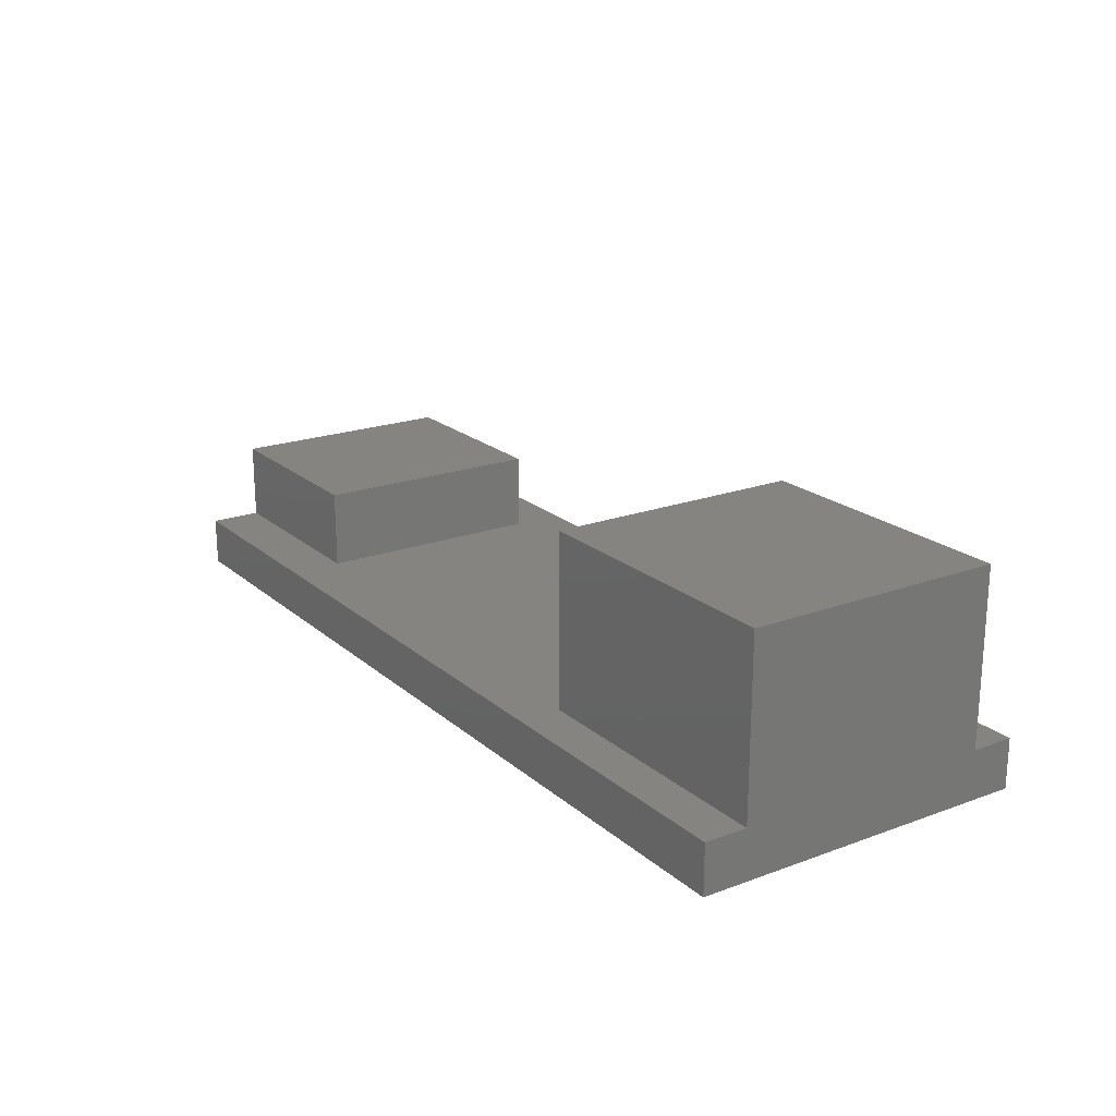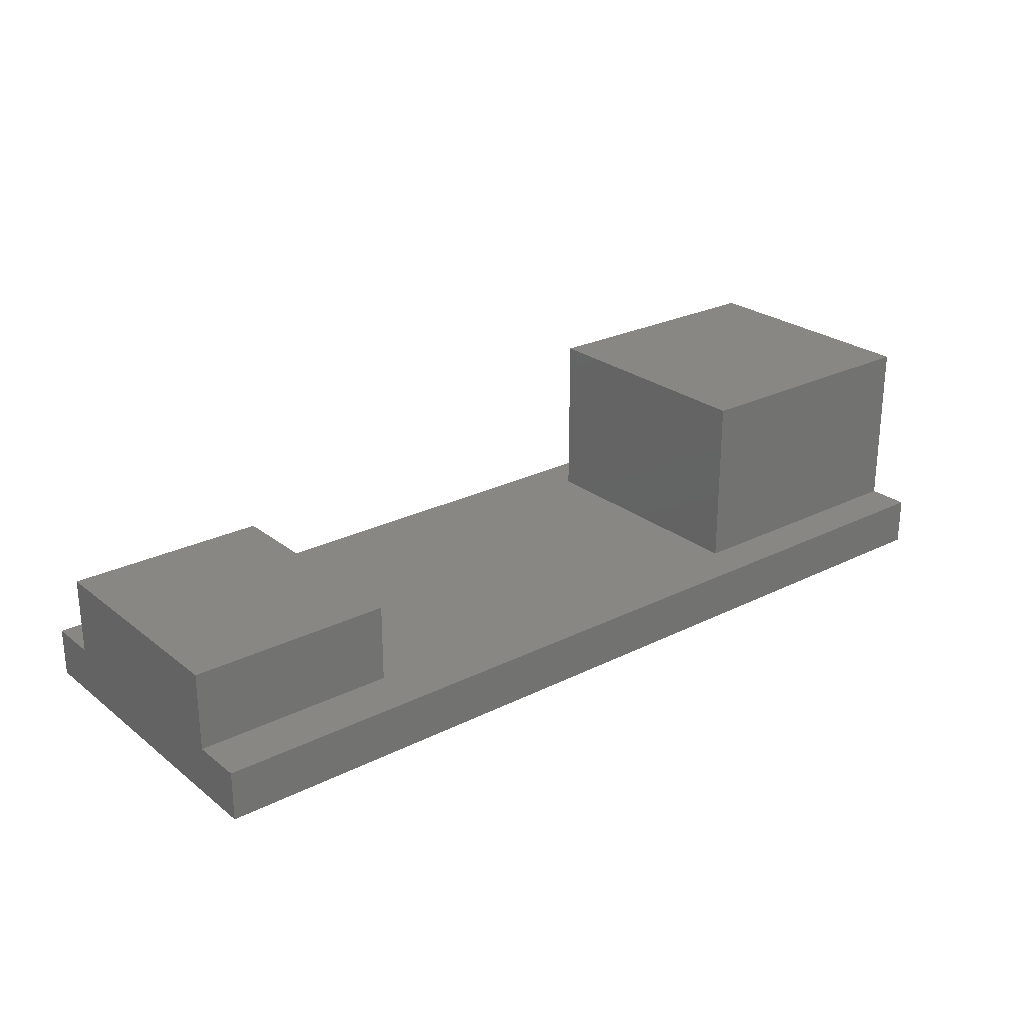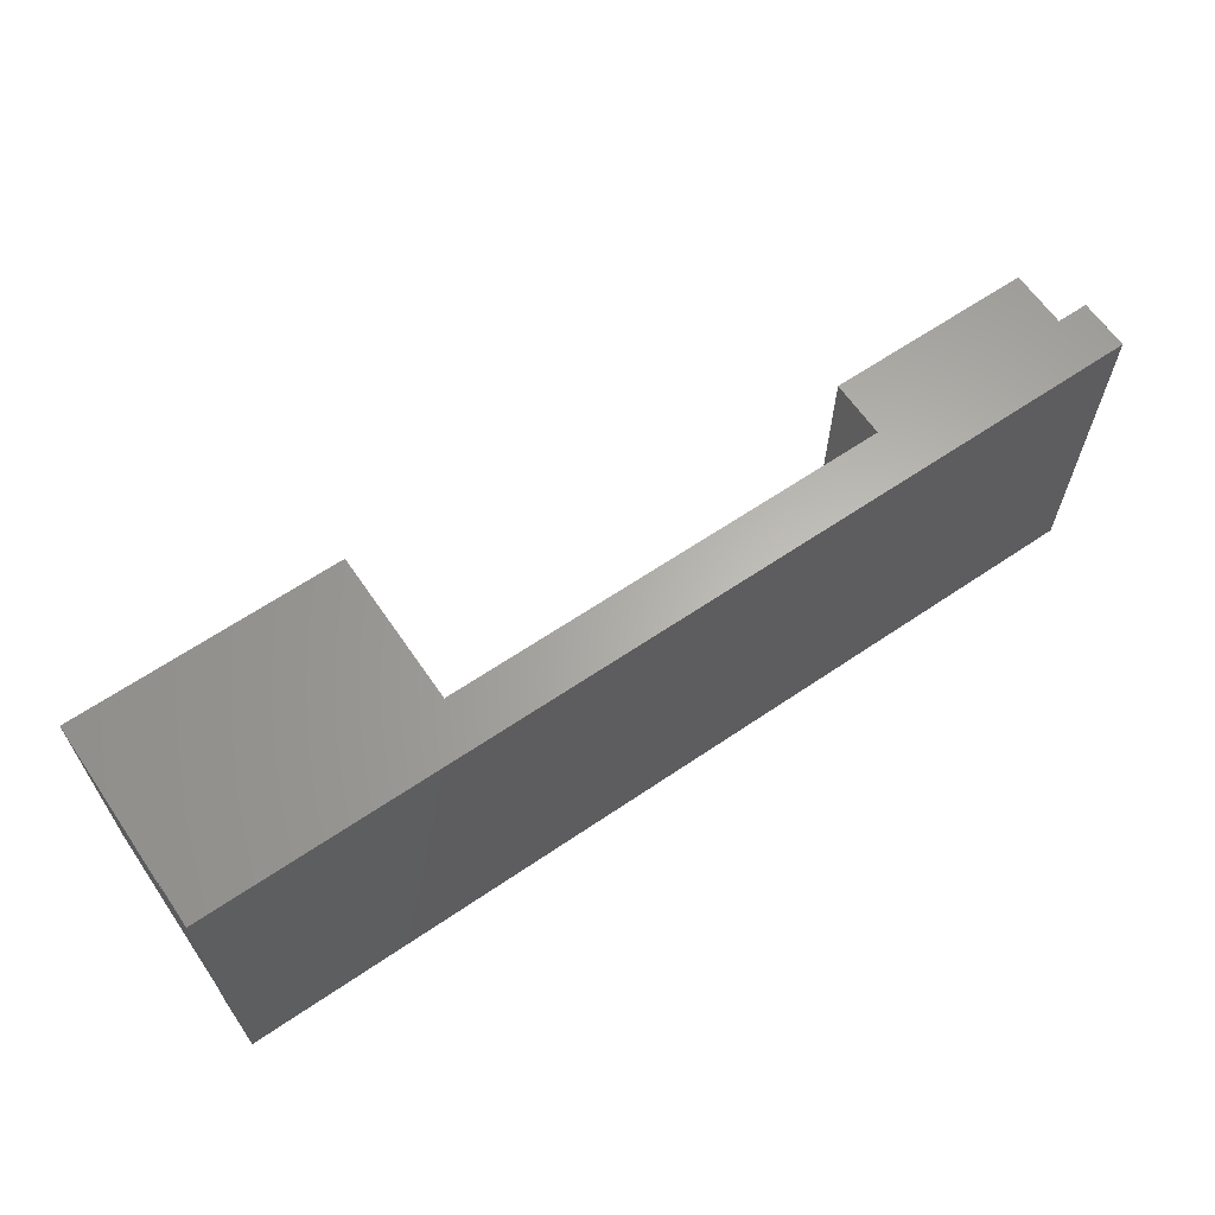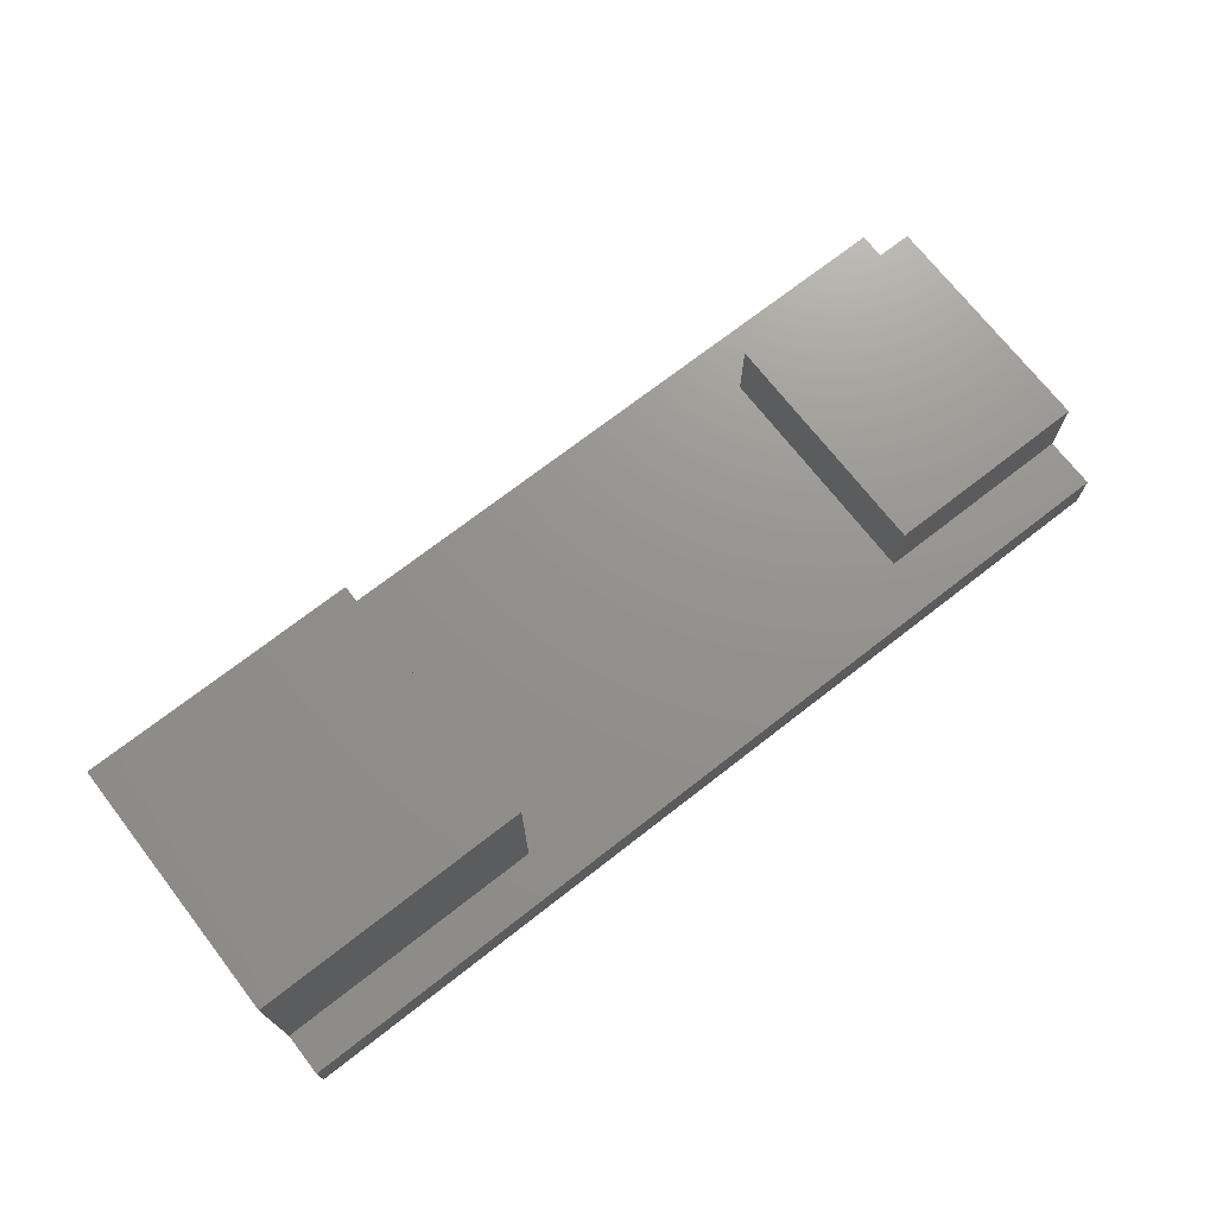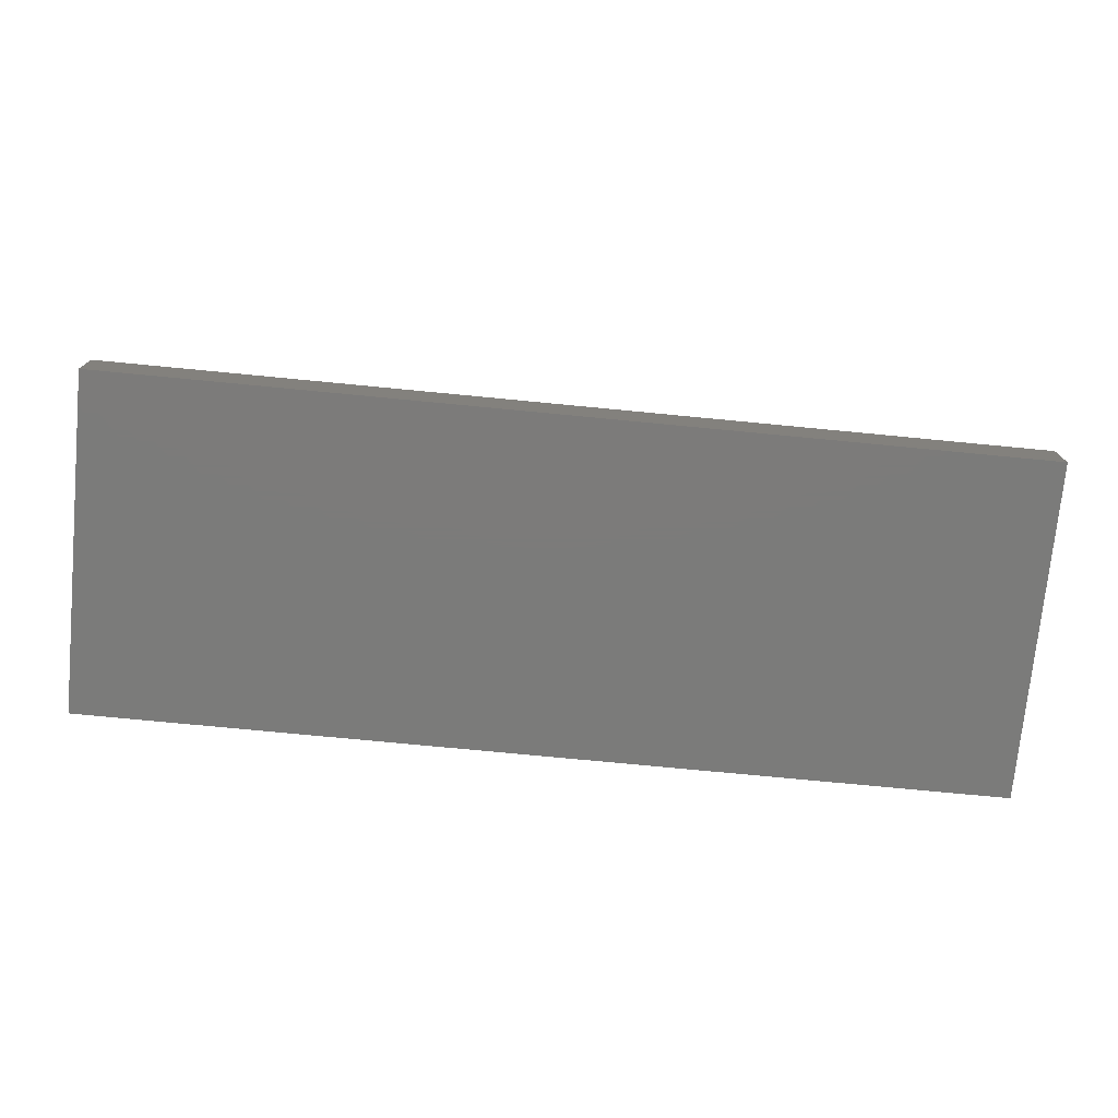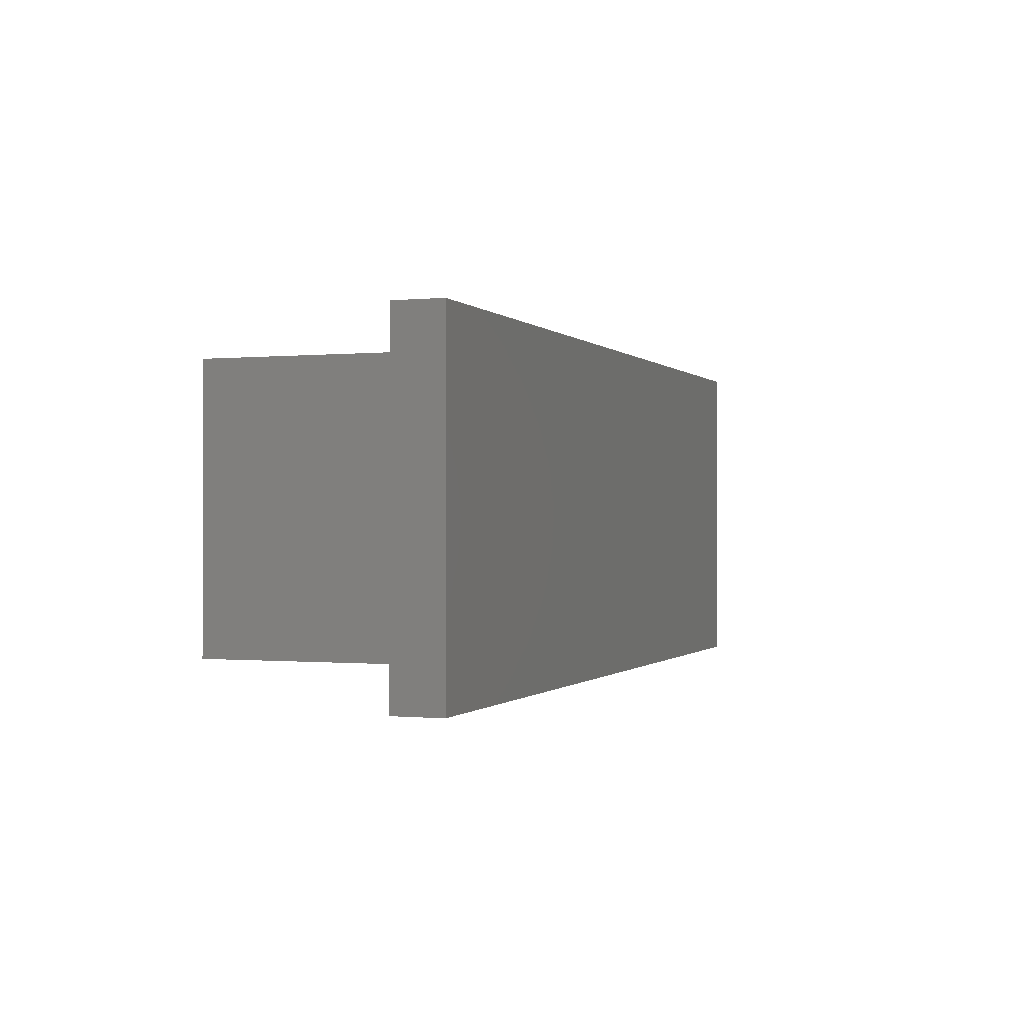
<metadata>
{"format":"stl","ext":"stl","renderer":"f3d","projection":"perspective","resolution":1024,"background":"white","views":[{"elev":20.4,"azim":56.2,"up":"+Z"},{"elev":25.2,"azim":-38.9,"up":"+Z"},{"elev":63.9,"azim":145.6,"up":"+Y"},{"elev":71.7,"azim":142.1,"up":"+Z"},{"elev":-74.5,"azim":174.5,"up":"+Z"},{"elev":-0.4,"azim":110.0,"up":"+Y"}]}
</metadata>
<code>
# stl→obj: 24 verts, 44 faces
v 0.75 -0.2755 -1.687e-17
v -0.75 -0.2755 0.08035
v -0.75 -0.2755 -1.687e-17
v 0.75 -0.2755 0.08035
v -0.75 0.1913 0.08035
v -0.75 0.2755 0.08035
v -0.75 0.2755 1.687e-17
v -0.75 -0.1913 0.08035
v 0.75 -0.2066 0.08035
v 0.75 0.2755 1.687e-17
v 0.75 0.2066 0.08035
v 0.75 0.2755 0.08035
v -0.4184 -0.1913 0.08035
v -0.4184 0.1913 0.08035
v 0.3112 -0.2066 0.08035
v 0.3112 0.2066 0.08035
v -0.75 0.1913 0.2079
v -0.75 -0.1913 0.2079
v 0.75 -0.2066 0.361
v 0.75 0.2066 0.361
v 0.3112 0.2066 0.361
v 0.3112 -0.2066 0.361
v -0.4184 -0.1913 0.2079
v -0.4184 0.1913 0.2079
f 1 2 3
f 1 4 2
f 5 6 7
f 3 8 5
f 3 2 8
f 3 5 7
f 1 9 4
f 10 11 9
f 10 12 11
f 10 9 1
f 1 3 7
f 10 1 7
f 13 8 2
f 14 6 5
f 15 14 13
f 15 13 2
f 4 15 2
f 16 14 15
f 9 15 4
f 12 16 11
f 12 6 16
f 16 6 14
f 7 12 10
f 7 6 12
f 8 17 5
f 8 18 17
f 11 19 9
f 11 20 19
f 16 20 11
f 16 21 20
f 15 21 16
f 15 22 21
f 9 22 15
f 9 19 22
f 13 18 8
f 13 23 18
f 14 23 13
f 14 24 23
f 5 24 14
f 5 17 24
f 17 18 23
f 24 17 23
f 19 21 22
f 20 21 19

</code>
